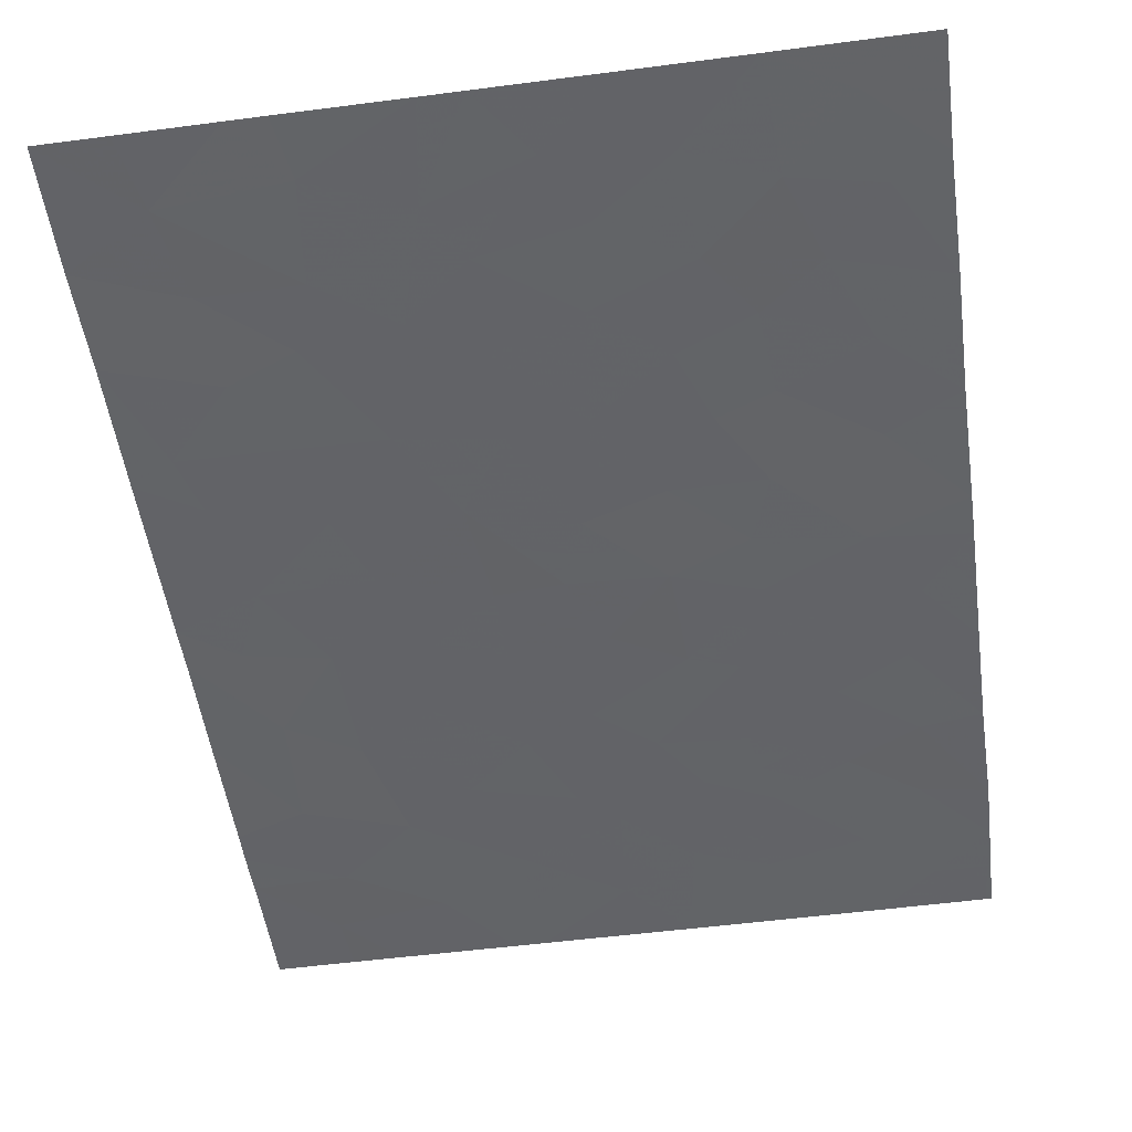
<metadata>
{"format":"obj","ext":"obj","renderer":"f3d","projection":"perspective","resolution":1024,"background":"white","views":[{"elev":-51.0,"azim":-172.0,"up":"+Y"}]}
</metadata>
<code>
v -44.45 51.73 7.624
v -40.28 51.72 -7.624
v -38.85 51.71 -7.624
v -43.34 51.72 -7.624
v -45.13 51.73 -7.624
v -44.07 51.73 -6.605
v -37.77 51.71 -5.712
v -41 51.72 -6.674
v -39.33 51.71 -5.119
v -45.94 51.73 -4.817
v -46.6 51.74 -3.861
v -40.85 51.72 -7.624
v -42.45 51.72 1.746
v -46.71 51.74 -2.587
v -40.83 51.72 -5.131
v -43 51.72 -2.323
v -44.18 51.73 -2.442
v -38.85 51.71 4.242
v -49.23 51.75 3.661
v -49.23 51.75 -2.25
v -48.11 51.74 -3.227
v -48.44 51.74 -5.579
v -49.23 51.75 -5.933
v -44.59 51.73 -5.533
v -45.81 51.73 -6.428
v -49.23 51.75 2.103
v -46.99 51.74 -7.624
v -42.46 51.72 3.291
v -43.5 51.72 2.863
v -40.49 51.72 -4.119
v -41.64 51.72 7.624
v -42.08 51.72 7.624
v -38.44 51.71 -2.574
v -38.69 51.71 -1.697
v -40.35 51.72 -1.212
v -49.23 51.75 6.144
v -49.11 51.75 7.624
v -45.85 51.73 -2.247
v -45.42 51.73 -3.37
v -46.02 51.74 4.936
v -44.99 51.73 4.454
v -41.48 51.72 -2.527
v -39.91 51.71 1.23
v -38.62 51.71 0.9906
v -45.07 51.73 -1.123
v -37.79 51.7 -4.202
v -39.78 51.71 7.624
v -40.65 51.72 6.484
v -43.65 51.73 5.057
v -46.22 51.73 0.826
v -39.44 51.71 -3.685
v -37.78 51.7 -2.221
v -42.71 51.72 -7.624
v -46.15 51.73 -0.1202
v -49.25 51.75 -7.624
v -49.24 51.75 -4.092
v -49.24 51.75 -0.4222
v -37.79 51.7 -7.624
v -43.77 51.73 7.624
v -40.43 51.72 4.755
v -40 51.71 3.096
v -47.12 51.74 2.922
v -47.24 51.74 1.762
v -47.76 51.74 0.09184
v -43.05 51.72 4.522
v -49.24 51.75 0.2247
v -37.78 51.7 5.742
v -39 51.71 7.624
v -37.78 51.7 7.624
v -49.21 51.75 7.624
v -39.24 51.71 5.699
v -42.95 51.72 -3.718
v -46.19 51.74 7.624
v -47.46 51.74 7.624
v -41.97 51.72 -4.328
v -49.25 51.75 5.244
v -45.79 51.73 6.359
v -45.75 51.73 3.665
v -37.78 51.7 4.597
v -37.77 51.7 5.101
v -44.39 51.73 3.565
v -42.24 51.72 -1.159
v -40.2 51.71 -2.552
v -42.42 51.72 0.3931
v -37.78 51.71 0.4251
v -37.79 51.7 1.097
v -40.81 51.72 -0.1117
v -43.45 51.72 0.3225
v -37.78 51.7 2.769
v -44.95 51.73 0.395
v -47.19 51.74 4.346
v -42.02 51.72 5.696
v -41.42 51.72 1.207
v -43.54 51.73 6.623
v -41.47 51.72 4.119
v -48.29 51.74 3.793
v -44.36 51.73 -4.197
v -48.1 51.75 -1.655
v -45.77 51.73 2.225
v -46.51 51.74 -1.124
v -45.02 51.73 1.971
v -39.06 51.71 -6.494
v -47.08 51.74 -5.855
v -48.21 51.74 -7.624
v -48.16 51.74 -6.943
v -48.21 51.75 5.08
v -47.32 51.74 6.027
v -44.68 51.73 5.933
v -42.47 51.72 -6.065
v -37.78 51.7 -0.9005
v -42.98 51.72 -5.213
v -38.94 51.71 6.76
v -41.18 51.72 2.461
v -43.93 51.73 1.41
v -38.93 51.71 2.476
v -48.2 51.74 2.347
v -48.46 51.74 1.168
v -43.82 51.72 -0.7258
v -39.07 51.71 -0.08482
v -47.54 51.74 -4.57
v -39.67 51.71 -7.059
v -39.56 51.71 -7.624
v -38.95 51.71 -7.059
v -44.23 51.73 -7.624
v -43.71 51.72 -7.114
v -44.6 51.73 -7.114
v -41.82 51.72 2.103
v -41.94 51.72 1.476
v -41.3 51.72 1.834
v -44 51.73 -1.584
v -43.59 51.72 -2.383
v -43.41 51.72 -1.524
v -40.57 51.72 -7.624
v -40.64 51.72 -7.149
v -40.93 51.72 -7.149
v -49.23 51.75 2.882
v -48.72 51.75 2.225
v -48.71 51.75 3.004
v -49.23 51.75 -3.171
v -48.67 51.75 -3.66
v -48.67 51.75 -2.739
v -48.83 51.75 -5.756
v -48.7 51.75 -6.438
v -48.3 51.74 -6.261
v -47.62 51.74 -6.399
v -47.57 51.74 -7.283
v -47.04 51.74 -6.74
v -44.94 51.73 -6.516
v -45.47 51.73 -7.026
v -44.33 51.73 -6.069
v -45.2 51.73 -5.981
v -45.26 51.73 -5.175
v -45.87 51.73 -5.622
v -46.06 51.73 -7.624
v -46.4 51.73 -7.026
v -42.76 51.72 3.907
v -43.28 51.72 3.693
v -42.98 51.72 3.077
v -40.08 51.72 -5.125
v -39.91 51.71 -4.619
v -40.66 51.72 -4.625
v -38.57 51.71 -2.135
v -39.45 51.71 -2.124
v -39.32 51.71 -2.563
v -39.52 51.71 -1.454
v -40.28 51.71 -1.882
v -49.17 51.75 6.884
v -49.16 51.75 7.624
v -49.22 51.75 6.884
v -38.56 51.71 -4.66
v -38.55 51.71 -5.415
v -37.78 51.7 -4.957
v -45.5 51.73 4.695
v -45.88 51.73 4.3
v -45.37 51.73 4.059
v -40.03 51.71 -6.584
v -39.95 51.71 -5.813
v -40.92 51.72 -5.903
v -45.46 51.73 -1.685
v -45.01 51.73 -2.344
v -44.62 51.73 -1.783
v -40.71 51.72 7.624
v -41.14 51.72 7.054
v -40.21 51.72 7.054
v -41.65 51.72 -5.598
v -41.74 51.72 -6.37
v -38.12 51.7 -3.388
v -38.94 51.71 -3.129
v -38.62 51.71 -3.943
v -41.29 51.72 -1.186
v -40.58 51.72 -0.662
v -41.52 51.72 -0.6356
v -48.18 51.74 -7.283
v -47.6 51.74 -7.624
v -39.38 51.71 -4.402
v -38.42 51.71 -6.103
v -38.43 51.71 -7.059
v -37.78 51.7 -6.668
v -46.66 51.74 -3.224
v -47.41 51.74 -2.907
v -47.36 51.74 -3.544
v -48.39 51.75 -4.331
v -47.83 51.74 -3.898
v -46.45 51.73 -6.142
v -39.64 51.71 4.498
v -40.21 51.72 3.926
v -39.42 51.71 3.669
v -38.24 51.7 -1.959
v -38.11 51.7 -2.398
v -46.99 51.74 0.4589
v -46.73 51.74 1.294
v -47.5 51.74 0.9271
v -41.97 51.72 3.705
v -42.26 51.72 4.321
v -38.97 51.71 7.192
v -38.36 51.71 7.192
v -38.39 51.71 7.624
v -49.24 51.75 -5.012
v -48.84 51.75 -4.835
v -47.99 51.74 -5.074
v -37.79 51.7 -3.212
v -39.09 51.71 6.23
v -39.8 51.71 6.622
v -39.95 51.71 6.091
v -46.83 51.74 7.624
v -47.39 51.74 6.826
v -46.76 51.74 6.826
v -39.82 51.71 -3.118
v -49.24 51.75 1.164
v -48.85 51.75 0.6963
v -48.85 51.75 1.635
v -37.77 51.7 4.849
v -38.31 51.7 4.671
v -38.31 51.7 4.419
v -42.46 51.72 -4.023
v -41.73 51.72 -3.428
v -42.21 51.72 -3.123
v -41.78 51.72 -7.624
v -41.86 51.72 -7.149
v -44.84 51.73 5.193
v -45.35 51.73 5.435
v -45.24 51.73 6.146
v -45.9 51.74 5.647
v -44.69 51.73 4.01
v -44.02 51.73 4.311
v -44.32 51.73 4.755
v -43.72 51.73 4.044
v -43.35 51.73 4.79
v -42.24 51.72 -2.425
v -41.86 51.72 -1.843
v -42.62 51.72 -1.741
v -42.9 51.72 -6.845
v -43.27 51.72 -6.335
v -46.67 51.74 5.482
v -46.56 51.74 6.193
v -40.91 51.72 -1.87
v -40.84 51.72 -2.54
v -37.78 51.7 -0.2377
v -38.43 51.71 0.1701
v -38.43 51.71 -0.4927
v -42.93 51.72 0.3578
v -42.84 51.72 -0.4185
v -42.33 51.72 -0.3831
v -41.61 51.72 0.1407
v -37.79 51.7 0.761
v -38.21 51.71 1.044
v -38.2 51.71 0.7078
v -39.71 51.71 -0.6485
v -39.94 51.71 -0.09826
v -43.52 51.72 -5.909
v -43.78 51.73 -5.373
v -45.99 51.74 6.991
v -44.48 51.73 -4.865
v -45.15 51.73 -4.507
v -45.07 51.73 3.615
v -44.17 51.73 5.495
v -39.95 51.71 2.163
v -40.59 51.72 2.779
v -40.55 51.72 1.845
v -39.05 51.71 4.971
v -39.83 51.71 5.227
v -37.78 51.7 1.933
v -38.35 51.71 2.623
v -38.36 51.71 1.787
v -45.01 51.73 -0.364
v -44.45 51.73 -0.9244
v -44.38 51.73 -0.1654
v -44.89 51.73 -3.783
v -45.68 51.73 -4.093
v -47.15 51.74 3.634
v -46.44 51.74 3.293
v -46.47 51.74 4.006
v -42.81 51.72 7.124
v -42.78 51.72 6.16
v -42.05 51.72 6.66
v -45.63 51.73 -2.808
v -44.8 51.73 -2.906
v -39.49 51.71 0.5725
v -40.36 51.72 0.5591
v -46.28 51.74 -2.417
v -46.07 51.73 -2.978
v -46.01 51.73 -3.616
v -39.39 51.71 7.624
v -39.36 51.71 7.192
v -44.57 51.73 6.778
v -44.11 51.73 6.278
v -43.99 51.73 7.124
v -43.59 51.73 5.84
v -42.53 51.72 5.109
v -42.83 51.72 5.377
v -37.78 51.7 5.421
v -38.51 51.7 5.721
v -38.51 51.71 5.4
v -44.11 51.73 7.624
v -43.65 51.73 7.124
v -41.4 51.72 -4.73
v -42.22 51.72 -5.197
v -42.47 51.72 -4.771
v -42.72 51.72 -5.639
v -43.94 51.73 3.214
v -45.55 51.73 0.1374
v -45.61 51.73 -0.6216
v -47.25 51.74 5.187
v -46.6 51.74 4.641
v -48.24 51.74 3.07
v -48.76 51.75 3.727
v -47.66 51.74 2.635
v -47.7 51.74 3.358
v -47.74 51.74 4.07
v -49.24 51.75 4.452
v -48.77 51.75 4.519
v -47.7 51.74 4.713
v -48.25 51.75 4.436
v -38.85 51.71 0.4529
v -42.97 51.72 -3.02
v -43.03 51.72 -0.9426
v -46 51.73 1.525
v -46.51 51.74 1.994
v -46.27 51.73 -4.339
v -43.56 51.72 -3.08
v -40.98 51.72 -3.323
v -40.34 51.72 -3.335
v -39.97 51.71 -3.902
v -44.27 51.73 -3.32
v -43.65 51.72 -3.958
v -42.46 51.72 2.519
v -42.98 51.72 2.304
v -47.72 51.74 2.055
v -47.18 51.74 2.342
v -42.93 51.72 7.624
v -37.78 51.7 3.683
v -38.31 51.7 3.505
v -39.46 51.71 2.786
v -38.89 51.71 3.359
v -40.73 51.72 3.608
v -40.95 51.72 4.437
v -42.44 51.72 1.07
v -41.92 51.72 0.7999
v -40.66 51.72 1.218
v -41.12 51.72 0.5475
v -49.23 51.75 -1.336
v -48.66 51.75 -1.952
v -48.67 51.75 -1.039
v -41.82 51.72 2.876
v -41.33 51.72 3.29
v -46.45 51.74 2.573
v -45.76 51.73 2.945
v -45.59 51.73 0.6105
v -46.19 51.73 0.3529
v -42.96 51.72 -4.466
v -41.23 51.72 -4.223
v -44.98 51.73 1.183
v -45.62 51.73 1.399
v -43.63 51.72 -0.2017
v -41.86 51.72 7.624
v -41.83 51.72 6.66
v -41.33 51.72 6.09
v -40.54 51.72 5.619
v -41.74 51.72 4.908
v -41.22 51.72 5.226
v -47.31 51.74 -1.39
v -47.14 51.74 -0.5162
v -47.93 51.74 -0.7816
v -46.18 51.73 -1.685
v -46.61 51.74 -1.855
v -47.41 51.74 -2.121
v -45.79 51.73 -1.124
v -46.33 51.73 -0.6222
v -44.7 51.73 2.768
v -44.26 51.73 2.417
v -45.08 51.73 2.895
v -45.39 51.73 2.098
v -43.72 51.73 2.136
v -44.48 51.73 1.691
v -44.2 51.73 0.3587
v -43.69 51.72 0.8661
v -44.44 51.73 0.9023
v -39.19 51.71 -5.806
v -47.76 51.74 -5.717
v -47.31 51.74 -5.213
v -38.88 51.71 -0.8908
v -39.27 51.71 1.11
v -38.78 51.71 1.733
v -39.42 51.71 1.853
v -49.24 51.75 -0.09877
v -48.5 51.74 -0.1652
v -48.5 51.74 0.1583
v -46.95 51.74 -0.01418
v -48.7 51.75 -7.283
v -48.73 51.75 -7.624
v -47.07 51.74 -4.215
v -49.24 51.75 -6.778
v -46.51 51.73 -5.336
v -48.72 51.75 5.612
v -47.77 51.74 5.553
v -48.28 51.75 6.086
v -49.24 51.75 5.694
v -48.73 51.75 5.162
v -38.36 51.71 6.251
v -37.78 51.7 6.683
v -48.33 51.74 1.758
v -45.12 51.73 6.991
v -45.32 51.73 7.624
v -42.59 51.72 -6.845
v -37.78 51.7 -1.561
v -38.24 51.71 -1.299
v -43.67 51.72 -4.705
v -48.11 51.74 -2.441
v -43.19 51.72 1.578
v -42.95 51.72 1.034
v -48.11 51.74 0.6299
v -43.02 51.72 -7.624
v -47.85 51.74 1.465
v -38.32 51.71 -7.624
v -46.74 51.74 -4.693
v -48.35 51.75 6.884
v -48.29 51.75 7.624
f 102 121 123
f 121 2 122
f 121 122 123
f 123 122 3
f 5 124 126
f 124 4 125
f 124 125 126
f 126 125 6
f 113 127 129
f 127 13 128
f 127 128 129
f 129 128 93
f 118 130 132
f 130 17 131
f 130 131 132
f 132 131 16
f 12 133 135
f 133 2 134
f 133 134 135
f 135 134 8
f 19 136 138
f 136 26 137
f 136 137 138
f 138 137 116
f 20 139 141
f 139 56 140
f 139 140 141
f 141 140 21
f 22 142 144
f 142 23 143
f 142 143 144
f 144 143 105
f 103 145 147
f 145 105 146
f 145 146 147
f 147 146 27
f 5 126 149
f 126 6 148
f 126 148 149
f 149 148 25
f 6 150 148
f 150 24 151
f 150 151 148
f 148 151 25
f 24 152 151
f 152 10 153
f 152 153 151
f 151 153 25
f 27 154 155
f 154 5 149
f 154 149 155
f 155 149 25
f 28 156 158
f 156 65 157
f 156 157 158
f 158 157 29
f 15 159 161
f 159 9 160
f 159 160 161
f 161 160 30
f 33 162 164
f 162 34 163
f 162 163 164
f 164 163 83
f 34 165 163
f 165 35 166
f 165 166 163
f 163 166 83
f 36 167 169
f 167 37 168
f 167 168 169
f 169 168 70
f 46 170 172
f 170 9 171
f 170 171 172
f 172 171 7
f 41 173 175
f 173 40 174
f 173 174 175
f 175 174 78
f 8 176 178
f 176 102 177
f 176 177 178
f 178 177 15
f 45 179 181
f 179 38 180
f 179 180 181
f 181 180 17
f 47 182 184
f 182 31 183
f 182 183 184
f 184 183 48
f 8 178 186
f 178 15 185
f 178 185 186
f 186 185 109
f 46 187 189
f 187 33 188
f 187 188 189
f 189 188 51
f 82 190 192
f 190 35 191
f 190 191 192
f 192 191 87
f 27 146 194
f 146 105 193
f 146 193 194
f 194 193 104
f 9 170 195
f 170 46 189
f 170 189 195
f 195 189 51
f 7 196 198
f 196 102 197
f 196 197 198
f 198 197 58
f 11 199 201
f 199 14 200
f 199 200 201
f 201 200 21
f 56 202 140
f 202 120 203
f 202 203 140
f 140 203 21
f 103 147 204
f 147 27 155
f 147 155 204
f 204 155 25
f 18 205 207
f 205 60 206
f 205 206 207
f 207 206 61
f 52 208 209
f 208 34 162
f 208 162 209
f 209 162 33
f 64 210 212
f 210 50 211
f 210 211 212
f 212 211 63
f 28 213 156
f 213 95 214
f 213 214 156
f 156 214 65
f 68 215 217
f 215 112 216
f 215 216 217
f 217 216 69
f 56 218 219
f 218 23 142
f 218 142 219
f 219 142 22
f 22 220 219
f 220 120 202
f 220 202 219
f 219 202 56
f 52 209 221
f 209 33 187
f 209 187 221
f 221 187 46
f 71 222 224
f 222 112 223
f 222 223 224
f 224 223 48
f 73 225 227
f 225 74 226
f 225 226 227
f 227 226 107
f 33 164 188
f 164 83 228
f 164 228 188
f 188 228 51
f 26 229 231
f 229 66 230
f 229 230 231
f 231 230 117
f 79 232 234
f 232 80 233
f 232 233 234
f 234 233 18
f 72 235 237
f 235 75 236
f 235 236 237
f 237 236 42
f 53 238 239
f 238 12 135
f 238 135 239
f 239 135 8
f 2 121 134
f 121 102 176
f 121 176 134
f 134 176 8
f 41 240 173
f 240 108 241
f 240 241 173
f 173 241 40
f 108 242 241
f 242 77 243
f 242 243 241
f 241 243 40
f 41 244 246
f 244 81 245
f 244 245 246
f 246 245 49
f 81 247 245
f 247 65 248
f 247 248 245
f 245 248 49
f 16 249 251
f 249 42 250
f 249 250 251
f 251 250 82
f 6 125 253
f 125 4 252
f 125 252 253
f 253 252 109
f 107 254 255
f 254 40 243
f 254 243 255
f 255 243 77
f 83 166 257
f 166 35 256
f 166 256 257
f 257 256 42
f 110 258 260
f 258 85 259
f 258 259 260
f 260 259 119
f 84 261 263
f 261 88 262
f 261 262 263
f 263 262 82
f 82 192 263
f 192 87 264
f 192 264 263
f 263 264 84
f 85 265 267
f 265 86 266
f 265 266 267
f 267 266 44
f 35 268 191
f 268 119 269
f 268 269 191
f 191 269 87
f 24 150 271
f 150 6 270
f 150 270 271
f 271 270 111
f 73 227 272
f 227 107 255
f 227 255 272
f 272 255 77
f 10 152 274
f 152 24 273
f 152 273 274
f 274 273 97
f 41 175 244
f 175 78 275
f 175 275 244
f 244 275 81
f 108 240 276
f 240 41 246
f 240 246 276
f 276 246 49
f 43 277 279
f 277 61 278
f 277 278 279
f 279 278 113
f 60 205 281
f 205 18 280
f 205 280 281
f 281 280 71
f 86 282 284
f 282 89 283
f 282 283 284
f 284 283 115
f 90 285 287
f 285 45 286
f 285 286 287
f 287 286 118
f 97 288 274
f 288 39 289
f 288 289 274
f 274 289 10
f 91 290 292
f 290 62 291
f 290 291 292
f 292 291 78
f 118 286 130
f 286 45 181
f 286 181 130
f 130 181 17
f 32 293 295
f 293 94 294
f 293 294 295
f 295 294 92
f 17 180 297
f 180 38 296
f 180 296 297
f 297 296 39
f 87 269 299
f 269 119 298
f 269 298 299
f 299 298 43
f 38 300 296
f 300 14 301
f 300 301 296
f 296 301 39
f 11 302 199
f 302 39 301
f 302 301 199
f 199 301 14
f 68 303 215
f 303 47 304
f 303 304 215
f 215 304 112
f 1 305 307
f 305 108 306
f 305 306 307
f 307 306 94
f 108 276 306
f 276 49 308
f 276 308 306
f 306 308 94
f 49 248 310
f 248 65 309
f 248 309 310
f 310 309 92
f 80 311 313
f 311 67 312
f 311 312 313
f 313 312 71
f 59 314 315
f 314 1 307
f 314 307 315
f 315 307 94
f 109 185 317
f 185 15 316
f 185 316 317
f 317 316 75
f 109 317 319
f 317 75 318
f 317 318 319
f 319 318 111
f 65 247 157
f 247 81 320
f 247 320 157
f 157 320 29
f 90 321 285
f 321 54 322
f 321 322 285
f 285 322 45
f 40 254 324
f 254 107 323
f 254 323 324
f 324 323 91
f 91 292 324
f 292 78 174
f 292 174 324
f 324 174 40
f 19 138 326
f 138 116 325
f 138 325 326
f 326 325 96
f 116 327 325
f 327 62 328
f 327 328 325
f 325 328 96
f 91 329 290
f 329 96 328
f 329 328 290
f 290 328 62
f 76 330 331
f 330 19 326
f 330 326 331
f 331 326 96
f 96 329 333
f 329 91 332
f 329 332 333
f 333 332 106
f 119 259 334
f 259 85 267
f 259 267 334
f 334 267 44
f 42 249 237
f 249 16 335
f 249 335 237
f 237 335 72
f 42 256 250
f 256 35 190
f 256 190 250
f 250 190 82
f 118 132 336
f 132 16 251
f 132 251 336
f 336 251 82
f 63 211 338
f 211 50 337
f 211 337 338
f 338 337 99
f 39 302 289
f 302 11 339
f 302 339 289
f 289 339 10
f 72 335 340
f 335 16 131
f 335 131 340
f 340 131 17
f 83 257 342
f 257 42 341
f 257 341 342
f 342 341 30
f 83 342 228
f 342 30 343
f 342 343 228
f 228 343 51
f 17 344 340
f 344 97 345
f 344 345 340
f 340 345 72
f 13 346 347
f 346 28 158
f 346 158 347
f 347 158 29
f 62 327 349
f 327 116 348
f 327 348 349
f 349 348 63
f 32 350 293
f 350 59 315
f 350 315 293
f 293 315 94
f 89 351 352
f 351 79 234
f 351 234 352
f 352 234 18
f 18 207 354
f 207 61 353
f 207 353 354
f 354 353 115
f 95 355 356
f 355 61 206
f 355 206 356
f 356 206 60
f 93 128 358
f 128 13 357
f 128 357 358
f 358 357 84
f 87 299 360
f 299 43 359
f 299 359 360
f 360 359 93
f 57 361 363
f 361 20 362
f 361 362 363
f 363 362 98
f 95 213 365
f 213 28 364
f 213 364 365
f 365 364 113
f 78 291 367
f 291 62 366
f 291 366 367
f 367 366 99
f 90 368 321
f 368 50 369
f 368 369 321
f 321 369 54
f 72 370 235
f 370 111 318
f 370 318 235
f 235 318 75
f 42 236 341
f 236 75 371
f 236 371 341
f 341 371 30
f 75 316 371
f 316 15 161
f 316 161 371
f 371 161 30
f 50 368 373
f 368 90 372
f 368 372 373
f 373 372 101
f 17 297 344
f 297 39 288
f 297 288 344
f 344 288 97
f 118 336 374
f 336 82 262
f 336 262 374
f 374 262 88
f 31 375 376
f 375 32 295
f 375 295 376
f 376 295 92
f 31 376 183
f 376 92 377
f 376 377 183
f 183 377 48
f 60 281 378
f 281 71 224
f 281 224 378
f 378 224 48
f 65 214 309
f 214 95 379
f 214 379 309
f 309 379 92
f 60 380 356
f 380 92 379
f 380 379 356
f 356 379 95
f 98 381 383
f 381 100 382
f 381 382 383
f 383 382 64
f 14 300 385
f 300 38 384
f 300 384 385
f 385 384 100
f 100 381 385
f 381 98 386
f 381 386 385
f 385 386 14
f 38 179 384
f 179 45 387
f 179 387 384
f 384 387 100
f 45 322 387
f 322 54 388
f 322 388 387
f 387 388 100
f 29 320 390
f 320 81 389
f 320 389 390
f 390 389 101
f 81 275 391
f 275 78 367
f 275 367 391
f 391 367 99
f 101 389 392
f 389 81 391
f 389 391 392
f 392 391 99
f 114 393 394
f 393 29 390
f 393 390 394
f 394 390 101
f 90 395 397
f 395 88 396
f 395 396 397
f 397 396 114
f 101 392 373
f 392 99 337
f 392 337 373
f 373 337 50
f 62 349 366
f 349 63 338
f 349 338 366
f 366 338 99
f 102 196 398
f 196 7 171
f 196 171 398
f 398 171 9
f 105 145 144
f 145 103 399
f 145 399 144
f 144 399 22
f 103 400 399
f 400 120 220
f 400 220 399
f 399 220 22
f 34 401 165
f 401 119 268
f 401 268 165
f 165 268 35
f 43 402 404
f 402 44 403
f 402 403 404
f 404 403 115
f 66 405 407
f 405 57 406
f 405 406 407
f 407 406 64
f 50 210 369
f 210 64 408
f 210 408 369
f 369 408 54
f 105 409 193
f 409 55 410
f 409 410 193
f 193 410 104
f 9 195 160
f 195 51 343
f 195 343 160
f 160 343 30
f 120 411 203
f 411 11 201
f 411 201 203
f 203 201 21
f 55 409 412
f 409 105 143
f 409 143 412
f 412 143 23
f 103 204 413
f 204 25 153
f 204 153 413
f 413 153 10
f 36 414 416
f 414 106 415
f 414 415 416
f 416 415 107
f 106 414 418
f 414 36 417
f 414 417 418
f 418 417 76
f 112 419 216
f 419 67 420
f 419 420 216
f 216 420 69
f 26 231 137
f 231 117 421
f 231 421 137
f 137 421 116
f 1 422 305
f 422 77 242
f 422 242 305
f 305 242 108
f 77 422 272
f 422 1 423
f 422 423 272
f 272 423 73
f 53 239 424
f 239 8 186
f 239 186 424
f 424 186 109
f 52 425 208
f 425 110 426
f 425 426 208
f 208 426 34
f 119 401 260
f 401 34 426
f 401 426 260
f 260 426 110
f 97 273 427
f 273 24 271
f 273 271 427
f 427 271 111
f 111 270 319
f 270 6 253
f 270 253 319
f 319 253 109
f 94 308 294
f 308 49 310
f 308 310 294
f 294 310 92
f 98 428 386
f 428 21 200
f 428 200 386
f 386 200 14
f 112 304 223
f 304 47 184
f 304 184 223
f 223 184 48
f 67 419 312
f 419 112 222
f 419 222 312
f 312 222 71
f 71 280 313
f 280 18 233
f 280 233 313
f 313 233 80
f 107 415 323
f 415 106 332
f 415 332 323
f 323 332 91
f 96 333 331
f 333 106 418
f 333 418 331
f 331 418 76
f 13 429 430
f 429 114 396
f 429 396 430
f 430 396 88
f 20 141 362
f 141 21 428
f 141 428 362
f 362 428 98
f 115 403 284
f 403 44 266
f 403 266 284
f 284 266 86
f 13 347 429
f 347 29 393
f 347 393 429
f 429 393 114
f 84 264 358
f 264 87 360
f 264 360 358
f 358 360 93
f 113 278 365
f 278 61 355
f 278 355 365
f 365 355 95
f 113 364 127
f 364 28 346
f 364 346 127
f 127 346 13
f 43 279 359
f 279 113 129
f 279 129 359
f 359 129 93
f 61 277 353
f 277 43 404
f 277 404 353
f 353 404 115
f 97 427 345
f 427 111 370
f 427 370 345
f 345 370 72
f 60 378 380
f 378 48 377
f 378 377 380
f 380 377 92
f 54 408 388
f 408 64 382
f 408 382 388
f 388 382 100
f 98 383 363
f 383 64 406
f 383 406 363
f 363 406 57
f 90 397 372
f 397 114 394
f 397 394 372
f 372 394 101
f 102 398 177
f 398 9 159
f 398 159 177
f 177 159 15
f 117 230 431
f 230 66 407
f 230 407 431
f 431 407 64
f 53 424 432
f 424 109 252
f 424 252 432
f 432 252 4
f 90 287 395
f 287 118 374
f 287 374 395
f 395 374 88
f 119 334 298
f 334 44 402
f 334 402 298
f 298 402 43
f 18 354 352
f 354 115 283
f 354 283 352
f 352 283 89
f 117 433 421
f 433 63 348
f 433 348 421
f 421 348 116
f 63 433 212
f 433 117 431
f 433 431 212
f 212 431 64
f 102 123 197
f 123 3 434
f 123 434 197
f 197 434 58
f 84 357 261
f 357 13 430
f 357 430 261
f 261 430 88
f 11 411 339
f 411 120 435
f 411 435 339
f 339 435 10
f 120 400 435
f 400 103 413
f 400 413 435
f 435 413 10
f 37 167 437
f 167 36 436
f 167 436 437
f 437 436 74
f 36 416 436
f 416 107 226
f 416 226 436
f 436 226 74

</code>
